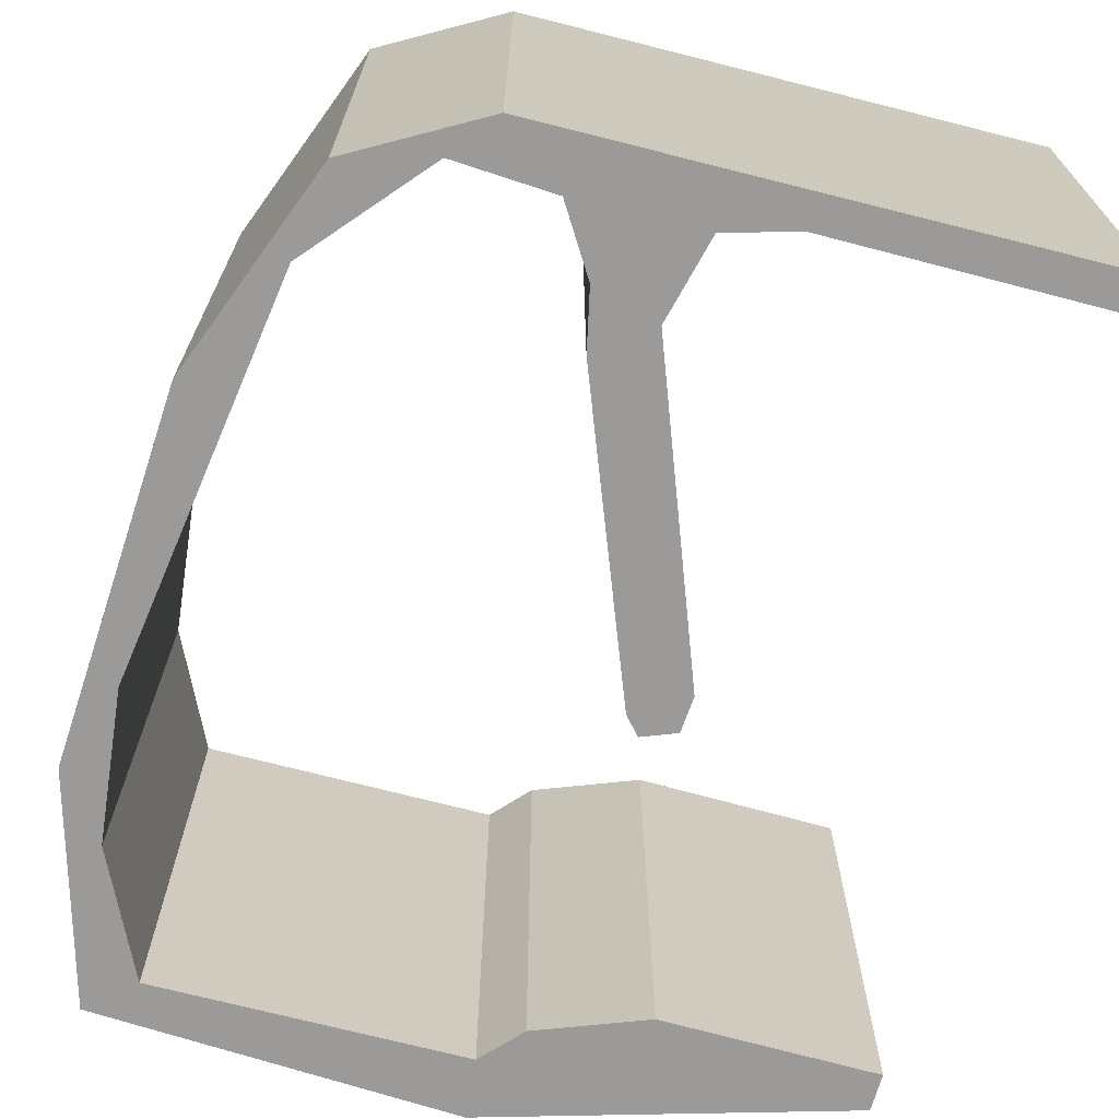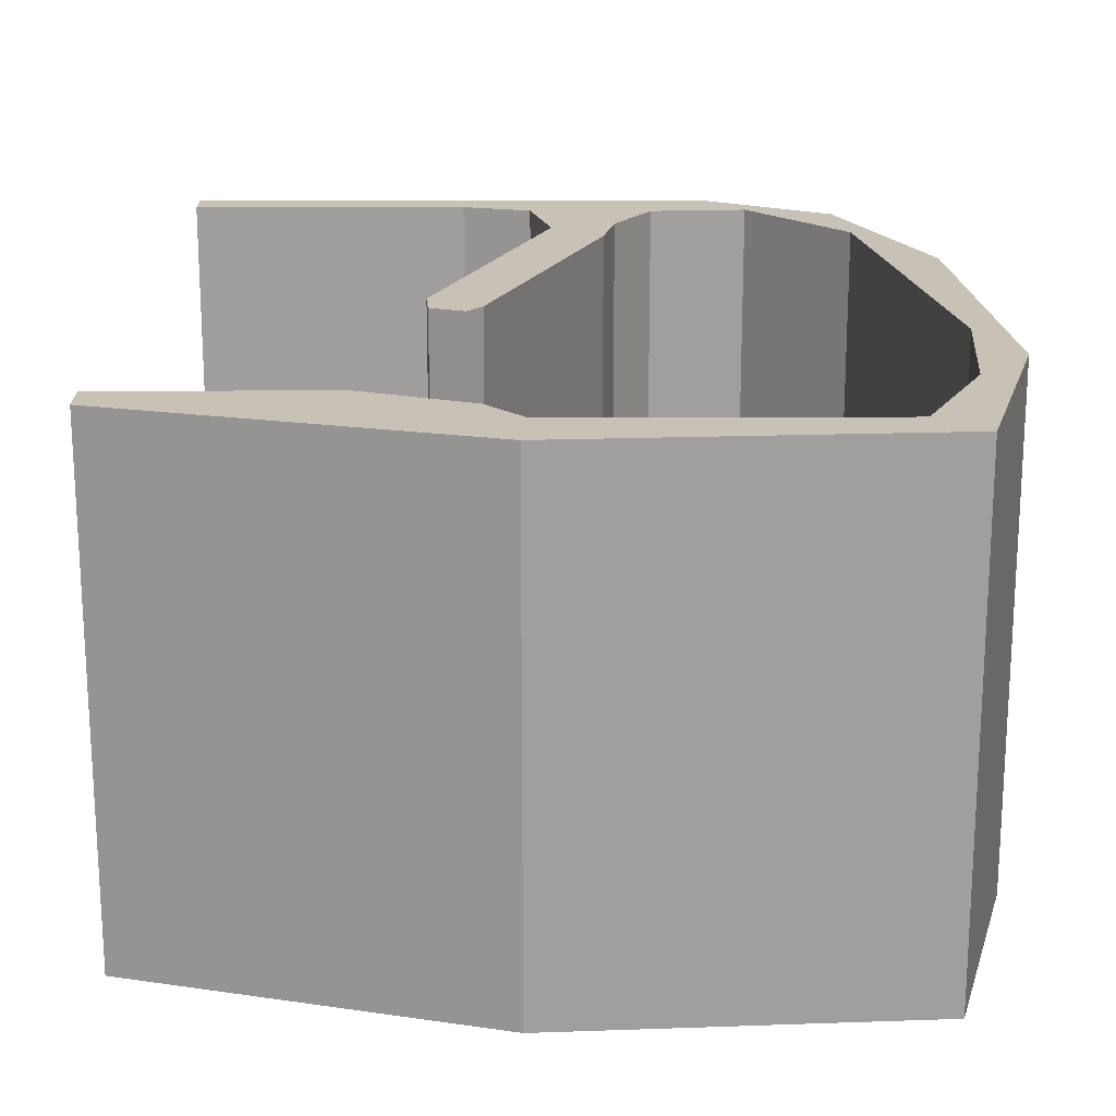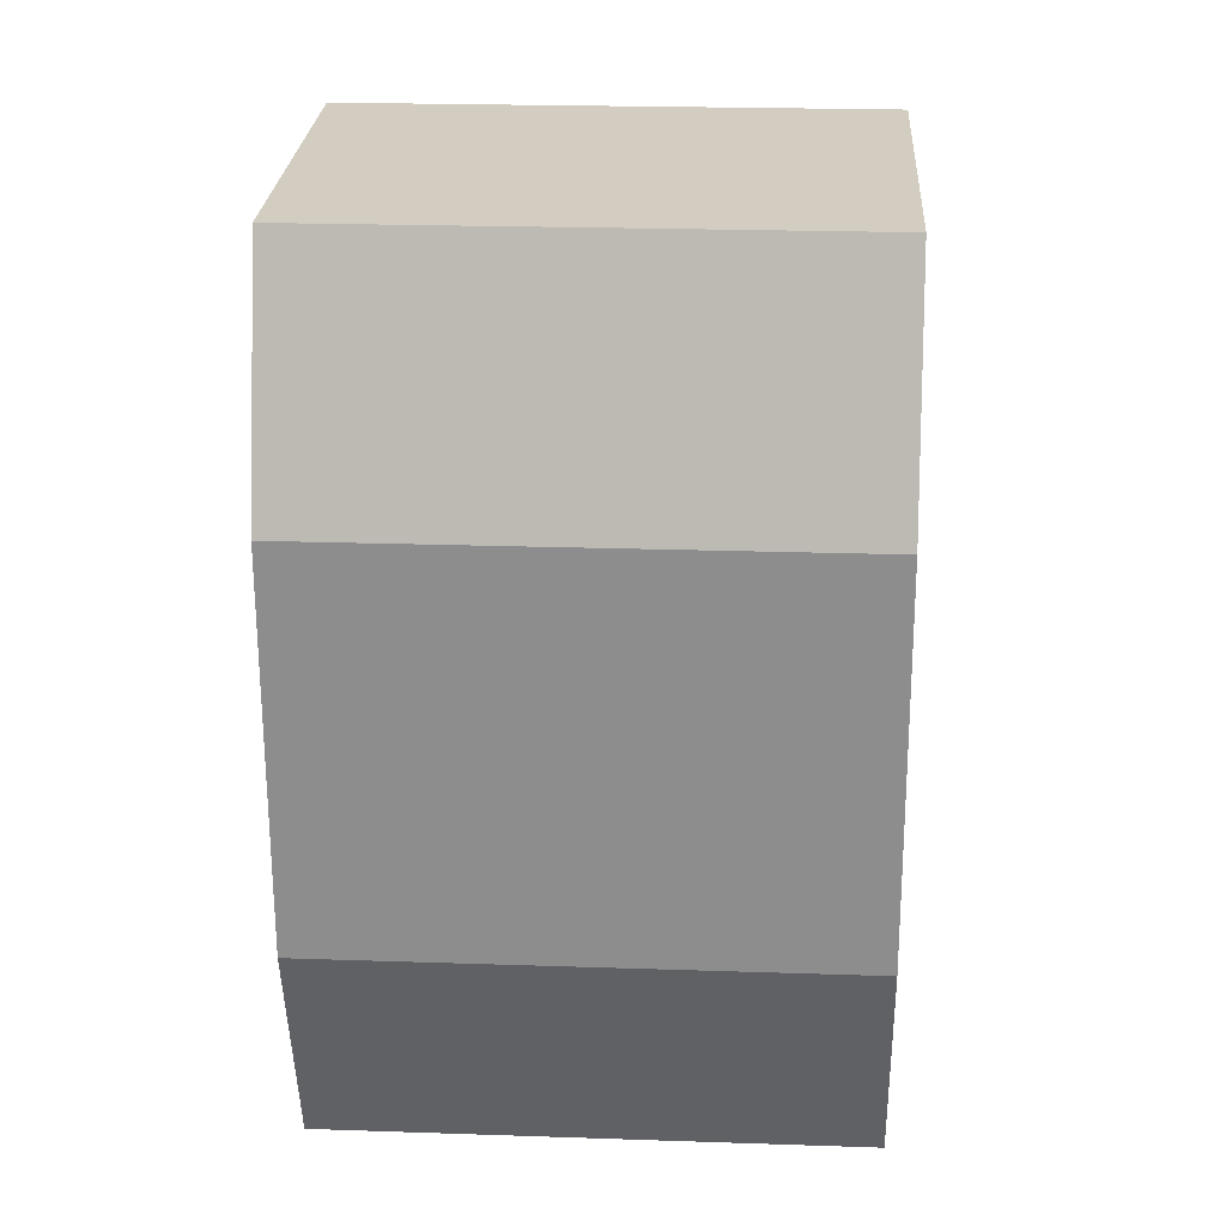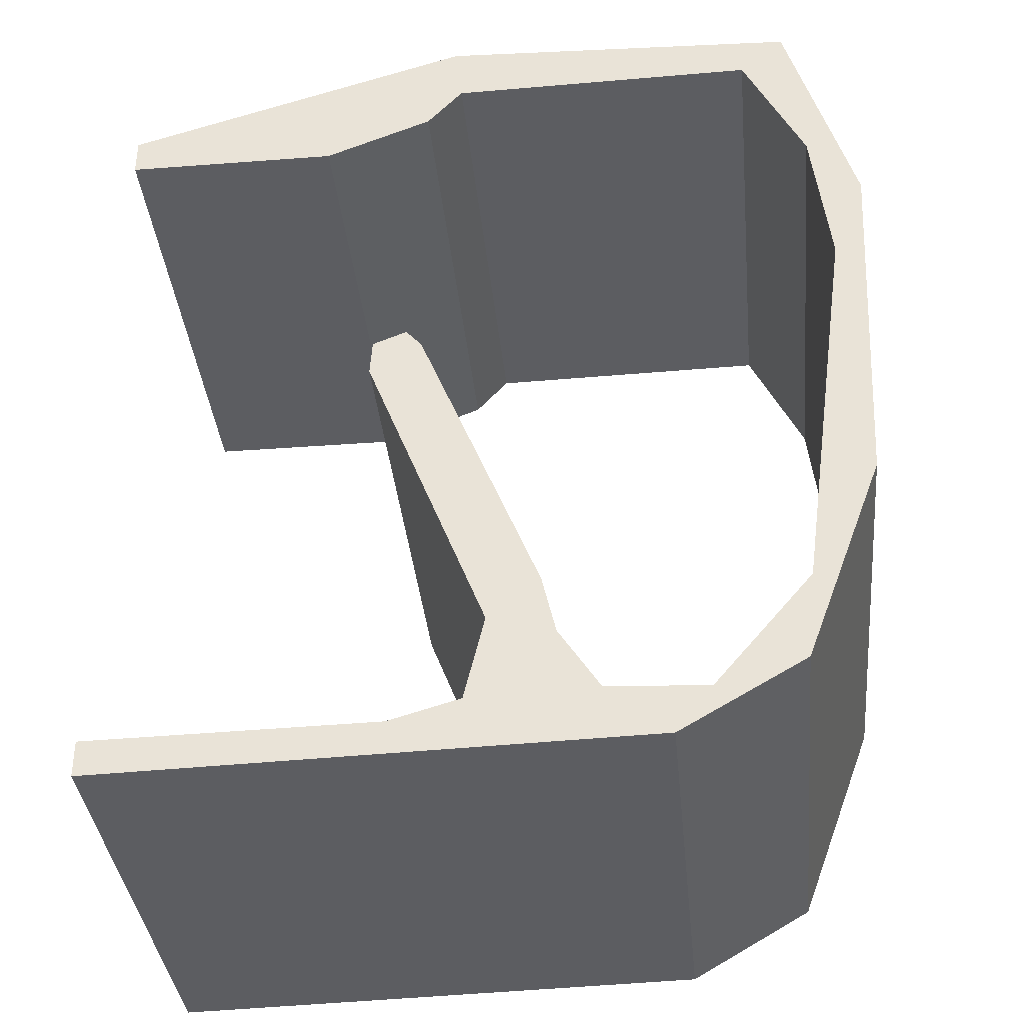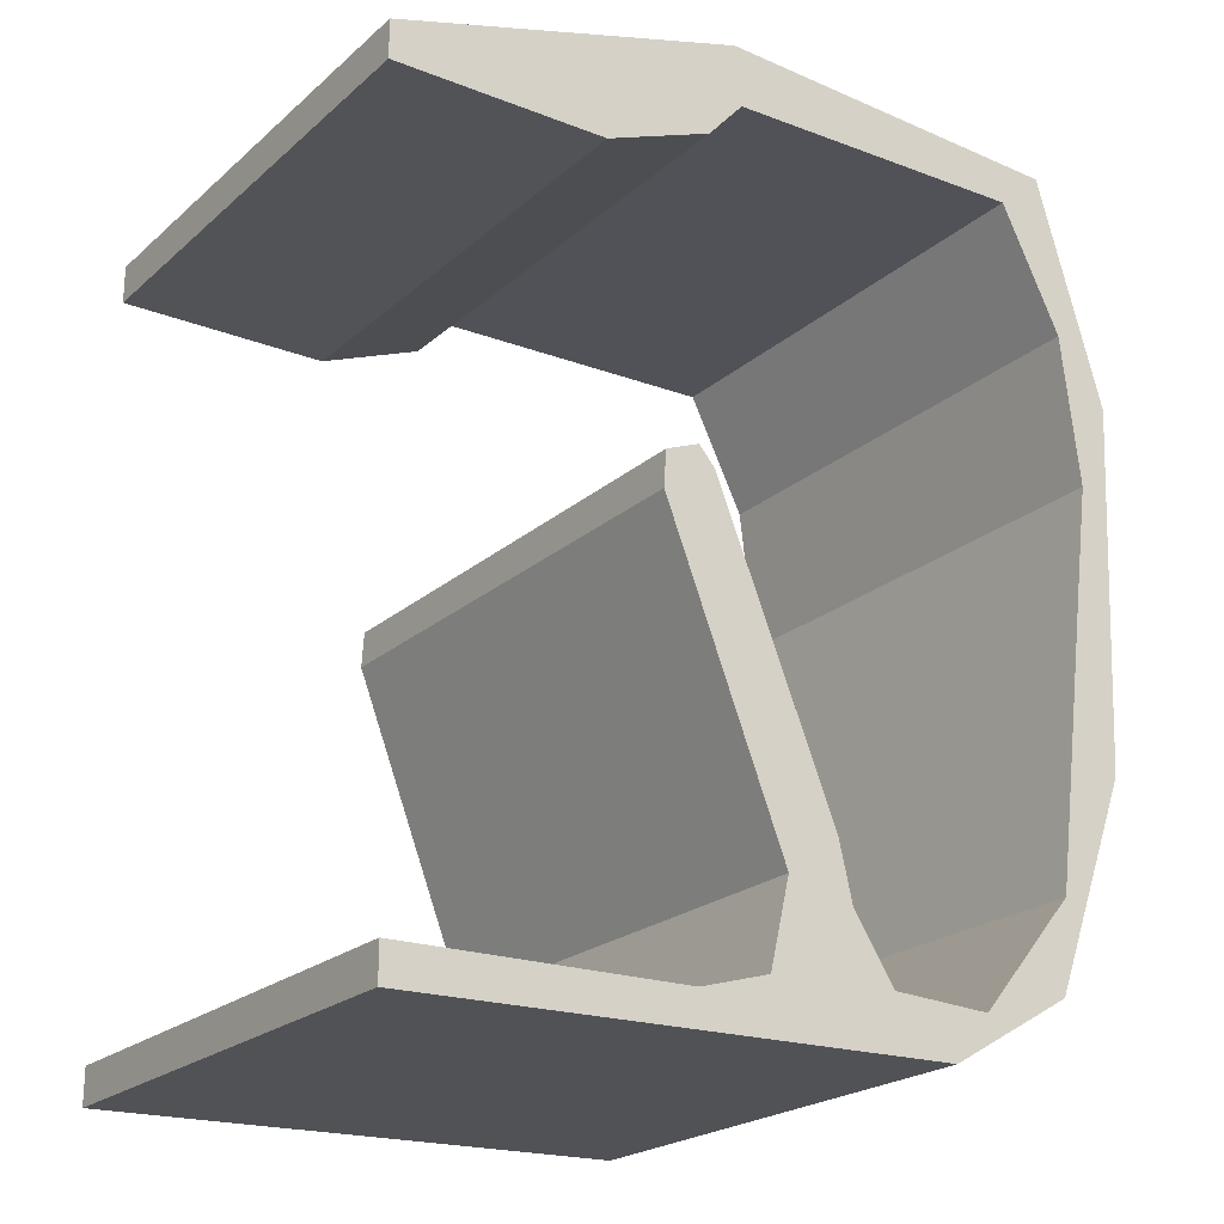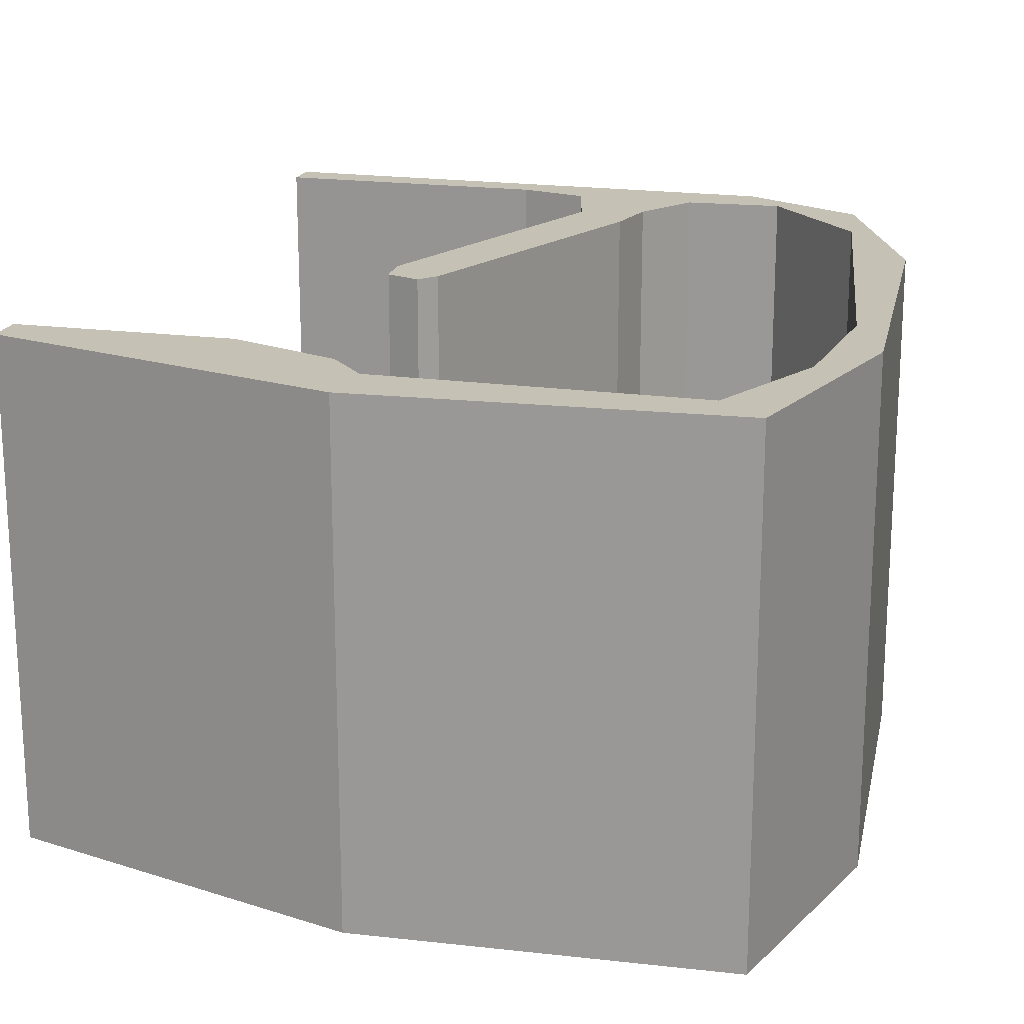
<metadata>
{"format":"obj","ext":"obj","renderer":"f3d","projection":"perspective","resolution":1024,"background":"white","views":[{"elev":-69.4,"azim":164.4,"up":"+Y"},{"elev":19.0,"azim":-1.3,"up":"+Y"},{"elev":22.1,"azim":93.4,"up":"+Z"},{"elev":-36.8,"azim":5.6,"up":"+Z"},{"elev":-22.0,"azim":-34.4,"up":"+Z"},{"elev":18.7,"azim":14.5,"up":"+Y"}]}
</metadata>
<code>
g pb_Mesh7068348
v -0 50 0
v 28.19 50 0.4512
v 35.18 50 2.482
v 37.21 50 11.05
v 25.26 50 41.73
v 25.49 50 45.34
v 28.87 50 46.7
v 30.45 50 44.89
v 42.4 50 15.11
v 43.75 50 9.249
v 47.81 50 2.933
v 57.74 50 2.482
v 67.44 50 13.99
v 72.85 50 54.14
v 71.04 50 69.26
v 64.95 50 81.66
v 34.06 50 81.21
v 30.45 50 77.15
v 19.62 50 72.87
v -1.804 50 72.87
v -1.804 50 76.7
v 33.38 50 87.3
v 69.47 50 85.73
v 76.23 50 62.94
v 74.43 50 26.17
v 66.53 50 4.963
v 54.13 50 -2.256
v -0 50 -3.609
v 25.49 0 45.34
v 30.45 0 44.89
v 28.87 0 46.7
v 25.26 0 41.73
v 42.4 0 15.11
v 37.21 0 11.05
v 43.75 0 9.249
v 35.18 0 2.482
v 47.81 0 2.933
v -0 0 -3.609
v 28.19 0 0.4512
v -0 0 0
v 54.13 0 -2.256
v 57.74 0 2.482
v 66.53 0 4.963
v 67.44 0 13.99
v 74.43 0 26.17
v 72.85 0 54.14
v 76.23 0 62.94
v 71.04 0 69.26
v -1.804 0 76.7
v -1.804 0 72.87
v 19.62 0 72.87
v 33.38 0 87.3
v 30.45 0 77.15
v 34.06 0 81.21
v 64.95 0 81.66
v 69.47 0 85.73
v 30.45 0 44.89
v 28.87 0 46.7
v 30.45 50 44.89
v 28.87 50 46.7
v 28.87 0 46.7
v 25.49 0 45.34
v 28.87 50 46.7
v 25.49 50 45.34
v 25.49 0 45.34
v 25.26 0 41.73
v 25.49 50 45.34
v 25.26 50 41.73
v 42.4 0 15.11
v 30.45 0 44.89
v 42.4 50 15.11
v 30.45 50 44.89
v 25.26 0 41.73
v 37.21 0 11.05
v 25.26 50 41.73
v 37.21 50 11.05
v 43.75 0 9.249
v 42.4 0 15.11
v 43.75 50 9.249
v 42.4 50 15.11
v 37.21 0 11.05
v 35.18 0 2.482
v 37.21 50 11.05
v 35.18 50 2.482
v 47.81 0 2.933
v 43.75 0 9.249
v 47.81 50 2.933
v 43.75 50 9.249
v 28.19 0 0.4512
v -0 0 0
v 28.19 50 0.4512
v -0 50 0
v -0 0 0
v -0 0 -3.609
v -0 50 0
v -0 50 -3.609
v -0 0 -3.609
v 54.13 0 -2.256
v -0 50 -3.609
v 54.13 50 -2.256
v 35.18 0 2.482
v 28.19 0 0.4512
v 35.18 50 2.482
v 28.19 50 0.4512
v 57.74 0 2.482
v 47.81 0 2.933
v 57.74 50 2.482
v 47.81 50 2.933
v 54.13 0 -2.256
v 66.53 0 4.963
v 54.13 50 -2.256
v 66.53 50 4.963
v 67.44 0 13.99
v 57.74 0 2.482
v 67.44 50 13.99
v 57.74 50 2.482
v 66.53 0 4.963
v 74.43 0 26.17
v 66.53 50 4.963
v 74.43 50 26.17
v 72.85 0 54.14
v 67.44 0 13.99
v 72.85 50 54.14
v 67.44 50 13.99
v 74.43 0 26.17
v 76.23 0 62.94
v 74.43 50 26.17
v 76.23 50 62.94
v 71.04 0 69.26
v 72.85 0 54.14
v 71.04 50 69.26
v 72.85 50 54.14
v -1.804 0 76.7
v -1.804 0 72.87
v -1.804 50 76.7
v -1.804 50 72.87
v -1.804 0 72.87
v 19.62 0 72.87
v -1.804 50 72.87
v 19.62 50 72.87
v 33.38 0 87.3
v -1.804 0 76.7
v 33.38 50 87.3
v -1.804 50 76.7
v 19.62 0 72.87
v 30.45 0 77.15
v 19.62 50 72.87
v 30.45 50 77.15
v 30.45 0 77.15
v 34.06 0 81.21
v 30.45 50 77.15
v 34.06 50 81.21
v 34.06 0 81.21
v 64.95 0 81.66
v 34.06 50 81.21
v 64.95 50 81.66
v 69.47 0 85.73
v 33.38 0 87.3
v 69.47 50 85.73
v 33.38 50 87.3
v 64.95 0 81.66
v 71.04 0 69.26
v 64.95 50 81.66
v 71.04 50 69.26
v 76.23 0 62.94
v 69.47 0 85.73
v 76.23 50 62.94
v 69.47 50 85.73
g pb_Mesh7068348_0
f 7 8 6
f 6 8 5
f 8 9 5
f 9 4 5
f 9 10 4
f 4 10 3
f 10 11 3
f 1 2 28
f 2 27 28
f 3 27 2
f 11 27 3
f 12 27 11
f 12 26 27
f 13 26 12
f 13 25 26
f 14 25 13
f 24 25 14
f 24 14 15
f 19 20 21
f 22 19 21
f 22 18 19
f 22 17 18
f 16 17 22
f 23 16 22
f 23 15 16
f 24 15 23
f 56 48 47
f 55 48 56
f 52 55 56
f 52 54 55
f 53 54 52
f 51 53 52
f 49 51 52
f 49 50 51
f 48 46 47
f 46 45 47
f 44 45 46
f 43 45 44
f 42 43 44
f 41 43 42
f 37 41 42
f 36 41 37
f 39 41 36
f 38 41 39
f 38 39 40
f 36 37 35
f 36 35 34
f 34 35 33
f 32 34 33
f 32 33 30
f 32 30 29
f 29 30 31
f 59 58 57
f 59 60 58
f 63 62 61
f 63 64 62
f 67 66 65
f 67 68 66
f 71 70 69
f 71 72 70
f 75 74 73
f 75 76 74
f 79 78 77
f 79 80 78
f 83 82 81
f 83 84 82
f 87 86 85
f 87 88 86
f 91 90 89
f 91 92 90
f 95 94 93
f 95 96 94
f 99 98 97
f 99 100 98
f 103 102 101
f 103 104 102
f 107 106 105
f 107 108 106
f 111 110 109
f 111 112 110
f 115 114 113
f 115 116 114
f 119 118 117
f 119 120 118
f 123 122 121
f 123 124 122
f 127 126 125
f 127 128 126
f 131 130 129
f 131 132 130
f 135 134 133
f 135 136 134
f 139 138 137
f 139 140 138
f 143 142 141
f 143 144 142
f 147 146 145
f 147 148 146
f 151 150 149
f 151 152 150
f 155 154 153
f 155 156 154
f 159 158 157
f 159 160 158
f 163 162 161
f 163 164 162
f 167 166 165
f 167 168 166

</code>
